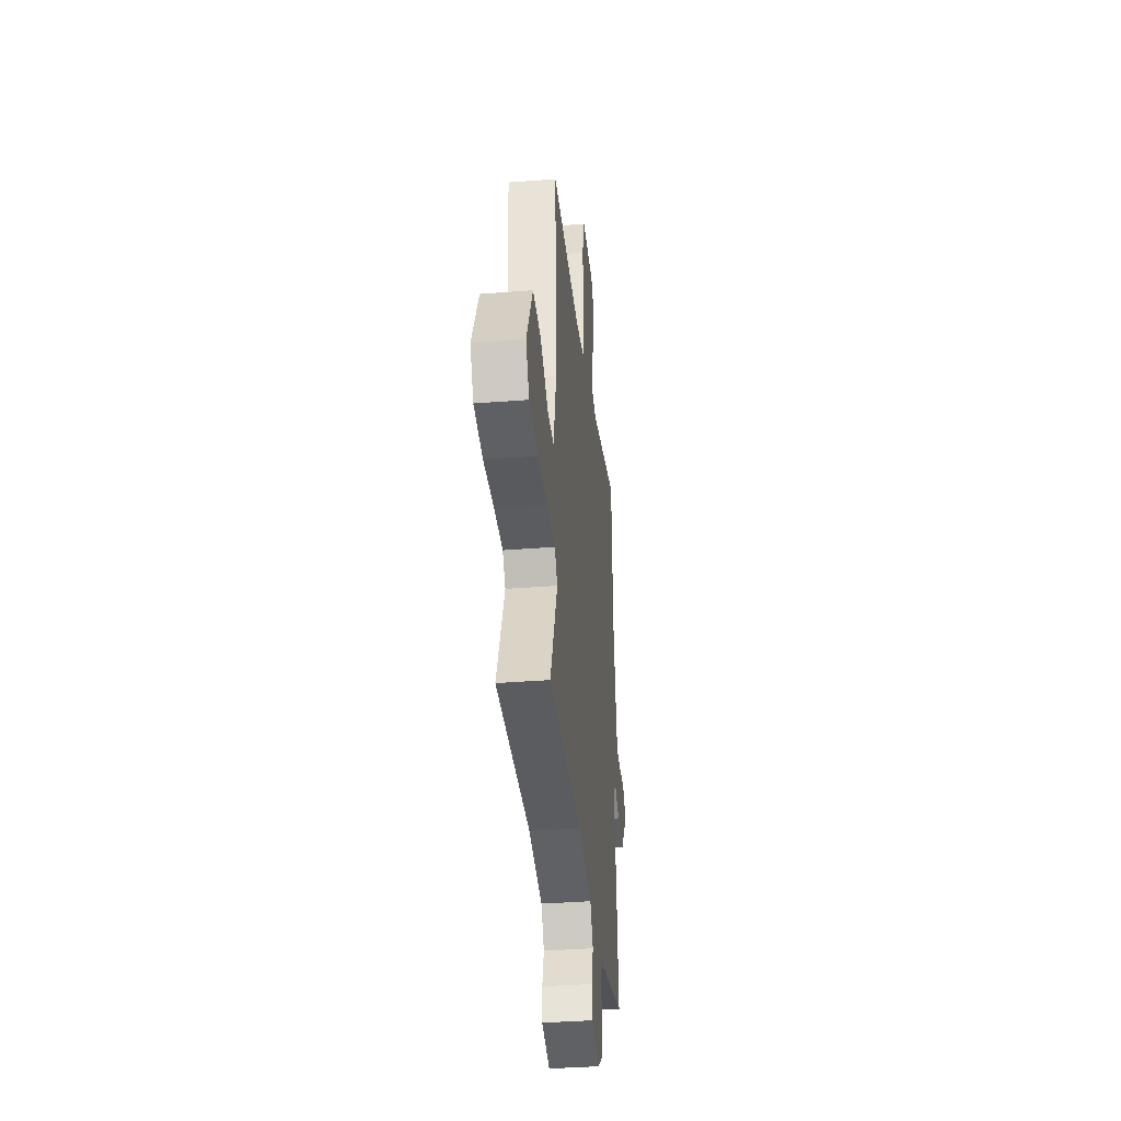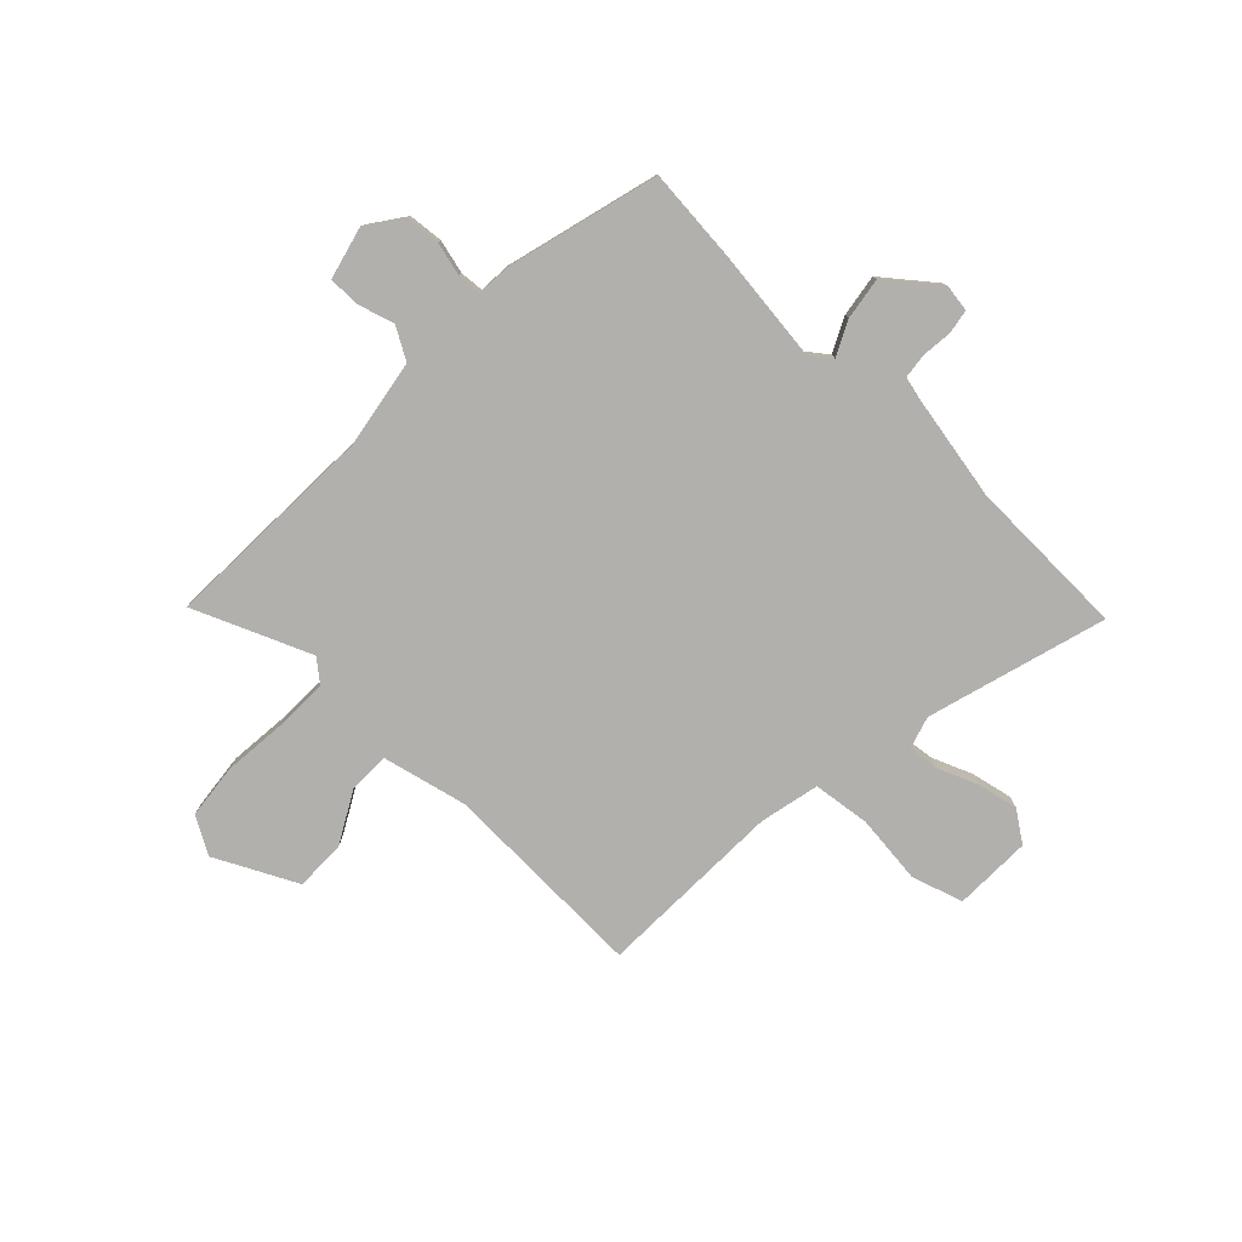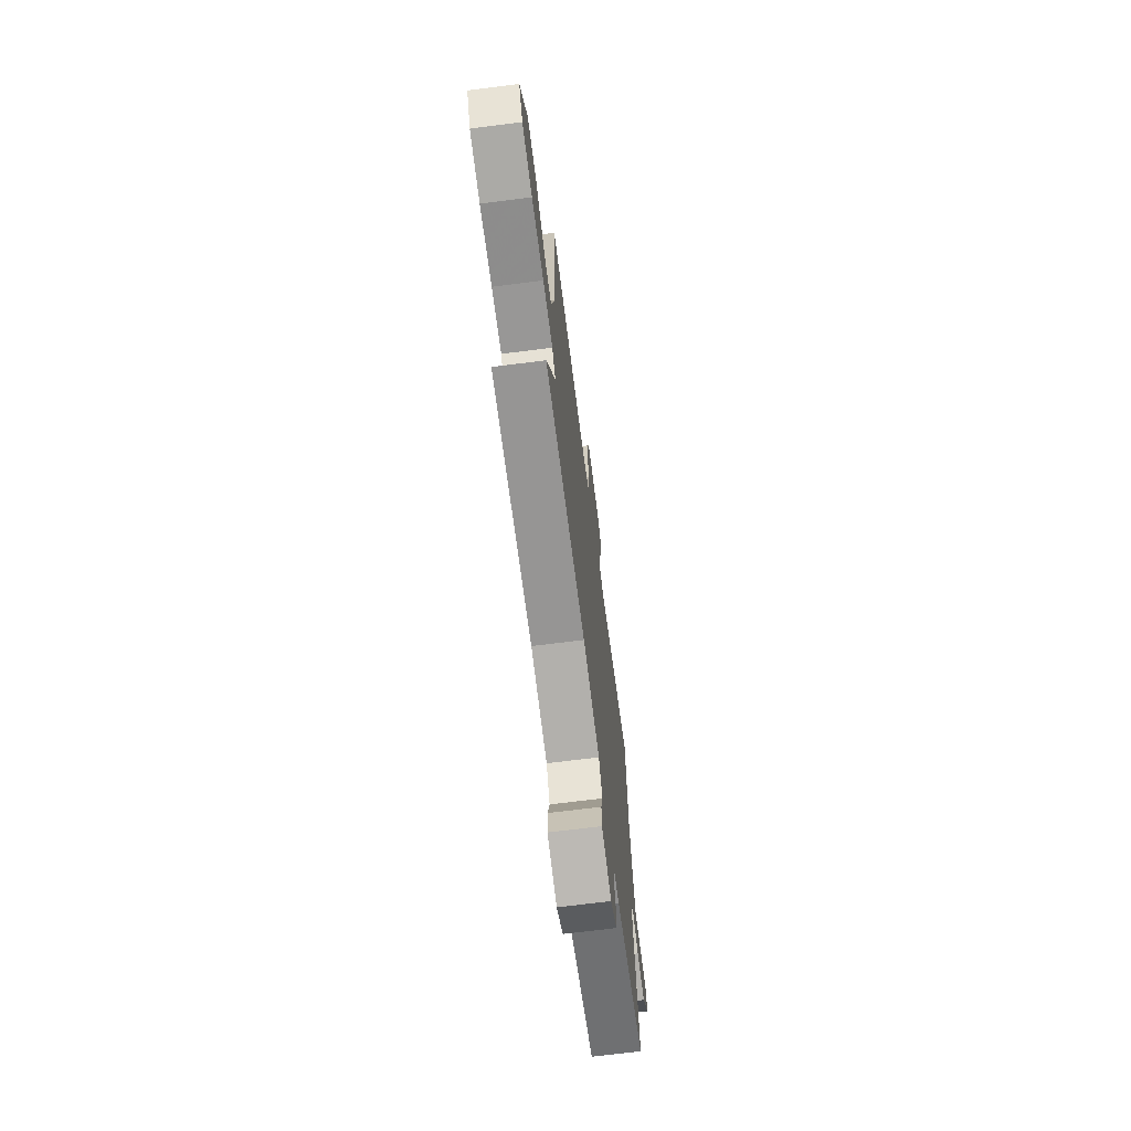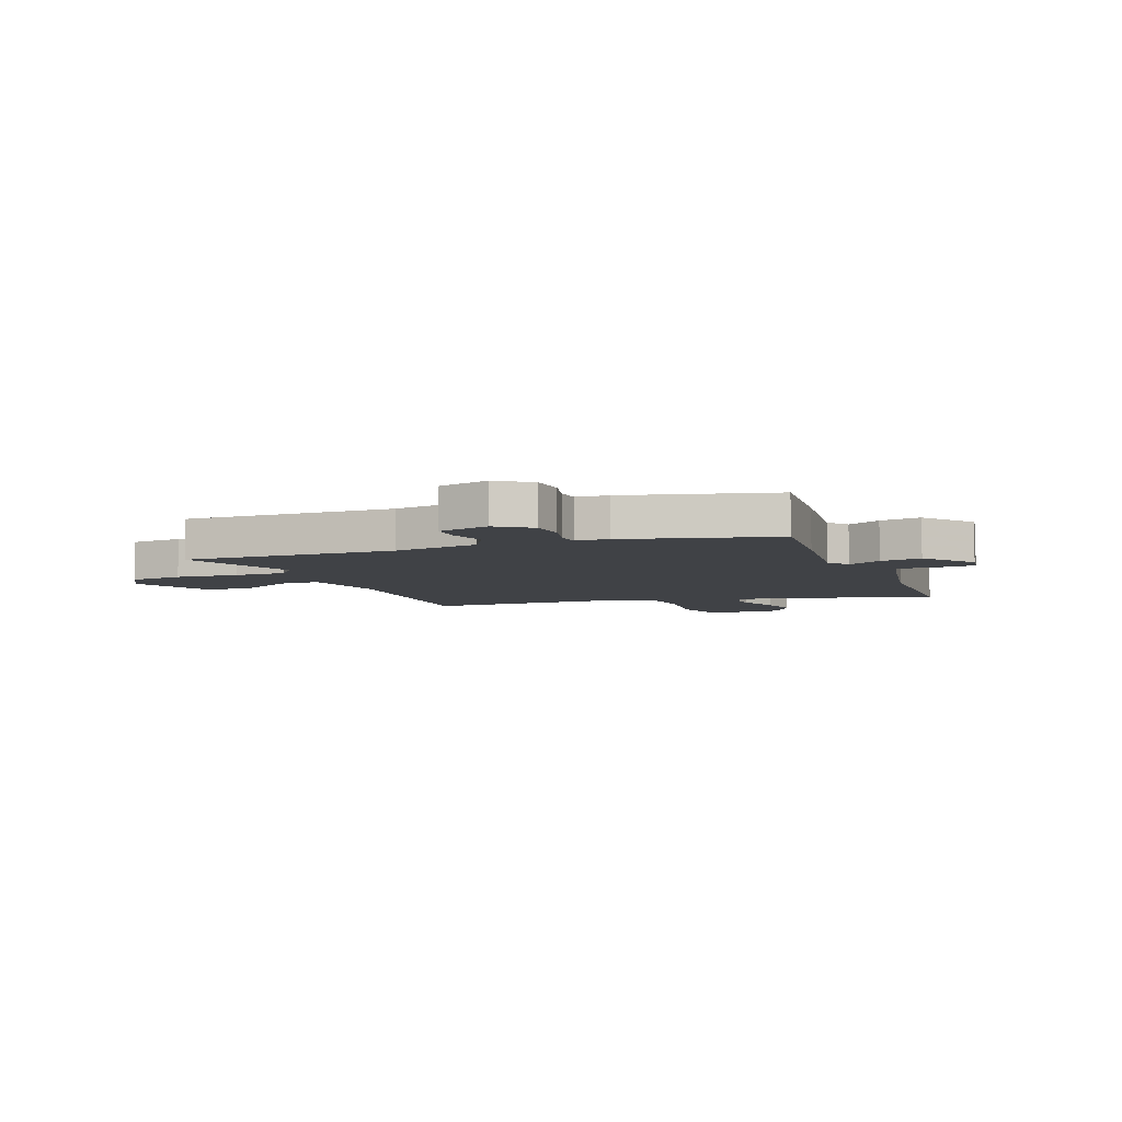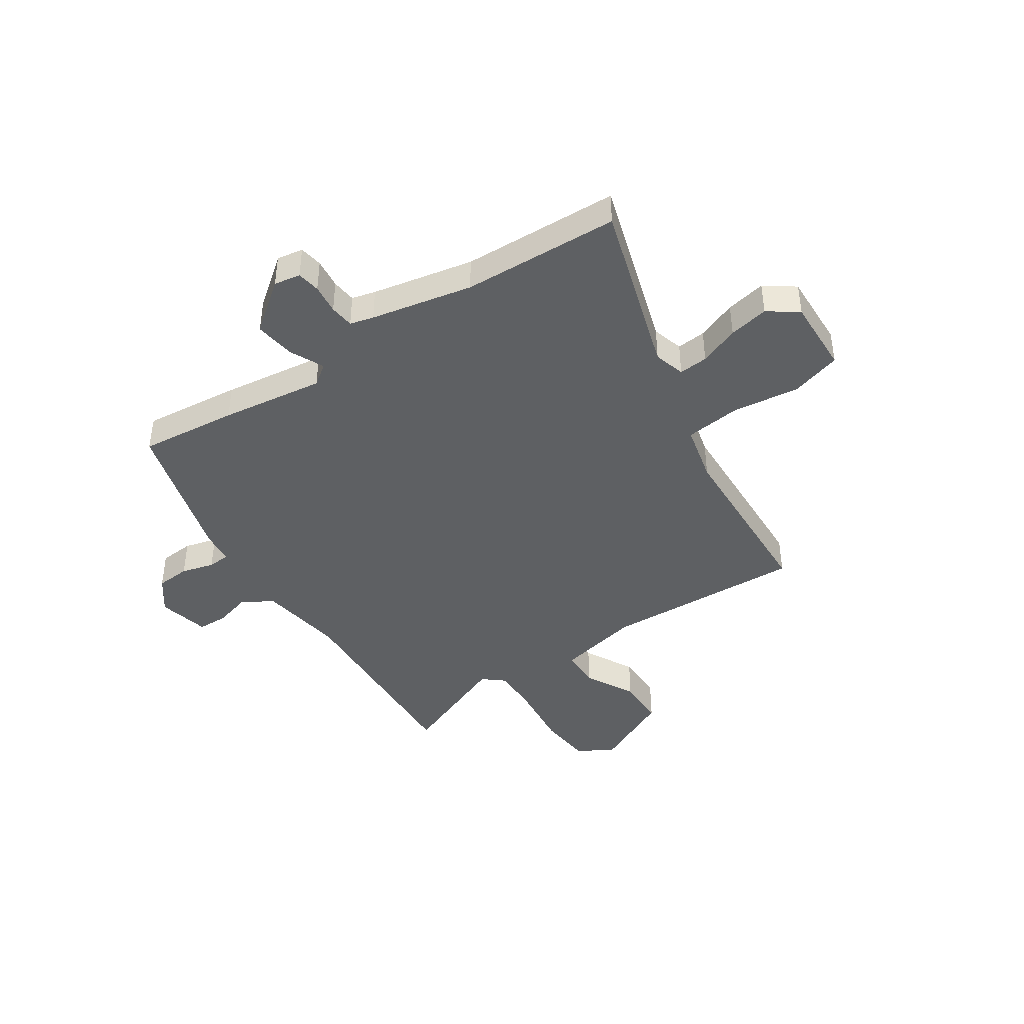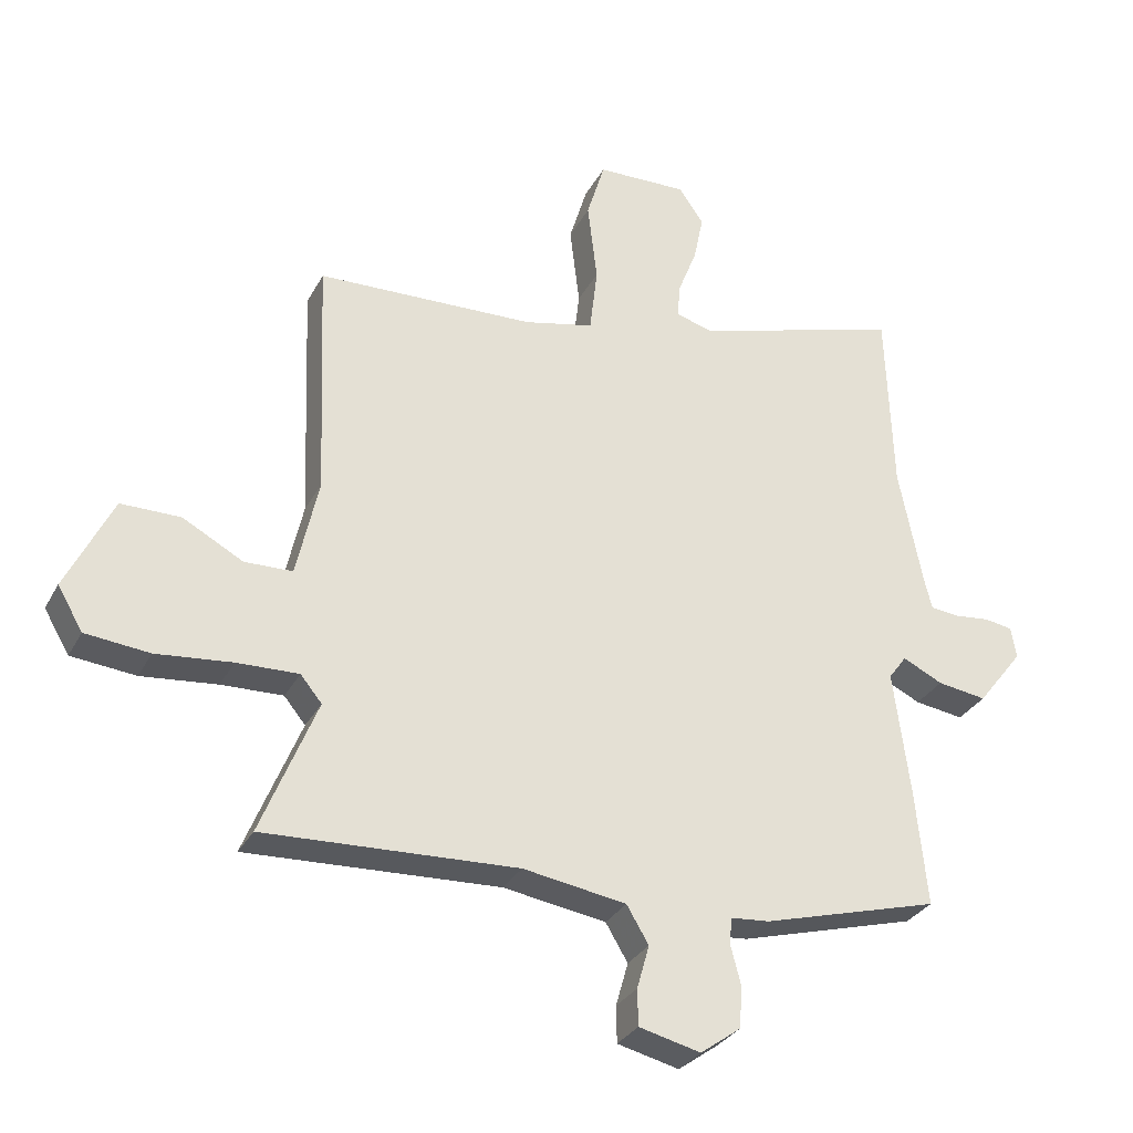
<metadata>
{"format":"obj","ext":"obj","renderer":"f3d","projection":"perspective","resolution":1024,"background":"white","views":[{"elev":-36.9,"azim":95.8,"up":"+Z"},{"elev":-78.6,"azim":-133.4,"up":"+Y"},{"elev":-70.1,"azim":97.2,"up":"+Z"},{"elev":-6.5,"azim":-158.0,"up":"+Y"},{"elev":-42.5,"azim":-56.6,"up":"+Y"},{"elev":-30.7,"azim":156.1,"up":"+Z"}]}
</metadata>
<code>
v -0.505 0.07 0.348
v -0.495 0.07 0.639
v -0.173 0.07 0.542
v -0.115 0.07 0.559
v -0.12 0.07 0.613
v -0.149 0.07 0.687
v -0.164 0.07 0.761
v -0.125 0.07 0.816
v 0.015 0.07 0.812
v 0.043 0.07 0.719
v 0.028 0.07 0.594
v 0.04 0.07 0.491
v 0.148 0.07 0.466
v 0.485 0.07 0.454
v 0.47 0.07 0.082
v 0.504 0.07 -0.071
v 0.578 0.07 -0.073
v 0.671 0.07 -0.023
v 0.763 0.07 -0.023
v 0.835 0.07 -0.171
v 0.796 0.07 -0.237
v 0.697 0.07 -0.247
v 0.58 0.07 -0.235
v 0.485 0.07 -0.232
v 0.452 0.07 -0.272
v 0.538 0.07 -0.483
v 0.148 0.07 -0.465
v -0.011 0.07 -0.49
v -0.045 0.07 -0.547
v -0.026 0.07 -0.614
v -0.027 0.07 -0.67
v -0.122 0.07 -0.693
v -0.184 0.07 -0.648
v -0.189 0.07 -0.585
v -0.173 0.07 -0.524
v -0.176 0.07 -0.482
v -0.236 0.07 -0.477
v -0.51 0.07 -0.401
v -0.492 0.07 -0.219
v -0.467 0.07 -0.027
v -0.495 0.07 0.011
v -0.557 0.07 -0.019
v -0.633 0.07 -0.03
v -0.704 0.07 0.061
v -0.696 0.07 0.11
v -0.653 0.07 0.117
v -0.598 0.07 0.111
v -0.553 0.07 0.116
v -0.542 0.07 0.16
v -0.505 0 0.348
v -0.495 0 0.639
v -0.173 0 0.542
v -0.115 0 0.559
v -0.12 0 0.613
v -0.149 0 0.687
v -0.164 0 0.761
v -0.125 0 0.816
v 0.015 0 0.812
v 0.043 0 0.719
v 0.028 0 0.594
v 0.04 0 0.491
v 0.148 0 0.466
v 0.485 0 0.454
v 0.47 0 0.082
v 0.504 0 -0.071
v 0.578 0 -0.073
v 0.671 0 -0.023
v 0.763 0 -0.023
v 0.835 0 -0.171
v 0.796 0 -0.237
v 0.697 0 -0.247
v 0.58 0 -0.235
v 0.485 0 -0.232
v 0.452 0 -0.272
v 0.538 0 -0.483
v 0.148 0 -0.465
v -0.011 0 -0.49
v -0.045 0 -0.547
v -0.026 0 -0.614
v -0.027 0 -0.67
v -0.122 0 -0.693
v -0.184 0 -0.648
v -0.189 0 -0.585
v -0.173 0 -0.524
v -0.176 0 -0.482
v -0.236 0 -0.477
v -0.51 0 -0.401
v -0.492 0 -0.219
v -0.467 0 -0.027
v -0.495 0 0.011
v -0.557 0 -0.019
v -0.633 0 -0.03
v -0.704 0 0.061
v -0.696 0 0.11
v -0.653 0 0.117
v -0.598 0 0.111
v -0.553 0 0.116
v -0.542 0 0.16
f 45 46 47
f 44 45 47
f 43 44 47
f 42 43 47
f 41 42 47
f 41 47 48
f 40 41 48 49
f 38 39 40
f 37 38 40
f 36 37 40
f 33 34 35
f 32 33 35
f 31 32 35
f 30 31 35
f 29 30 35
f 28 29 35 36
f 40 49 1
f 36 40 1
f 28 36 1
f 27 28 1
f 21 22 23
f 20 21 23
f 19 20 23
f 18 19 23
f 17 18 23
f 16 17 23 24
f 15 16 24 25
f 13 14 15 25
f 9 10 11
f 8 9 11
f 7 8 11
f 6 7 11
f 5 6 11
f 4 5 11 12
f 3 4 12
f 1 2 3
f 27 1 3
f 26 27 3
f 25 26 3
f 12 13 25
f 3 12 25
f 96 95 94
f 96 94 93
f 96 93 92
f 96 92 91
f 96 91 90
f 97 96 90
f 98 97 90 89
f 89 88 87
f 89 87 86
f 89 86 85
f 84 83 82
f 84 82 81
f 84 81 80
f 84 80 79
f 84 79 78
f 85 84 78 77
f 50 98 89
f 50 89 85
f 50 85 77
f 50 77 76
f 72 71 70
f 72 70 69
f 72 69 68
f 72 68 67
f 72 67 66
f 73 72 66 65
f 74 73 65 64
f 74 64 63 62
f 60 59 58
f 60 58 57
f 60 57 56
f 60 56 55
f 60 55 54
f 61 60 54 53
f 61 53 52
f 52 51 50
f 52 50 76
f 52 76 75
f 52 75 74
f 74 62 61
f 74 61 52
f 1 50 51 2
f 2 51 52 3
f 3 52 53 4
f 4 53 54 5
f 5 54 55 6
f 6 55 56 7
f 7 56 57 8
f 8 57 58 9
f 9 58 59 10
f 10 59 60 11
f 11 60 61 12
f 12 61 62 13
f 13 62 63 14
f 14 63 64 15
f 15 64 65 16
f 16 65 66 17
f 17 66 67 18
f 18 67 68 19
f 19 68 69 20
f 20 69 70 21
f 21 70 71 22
f 22 71 72 23
f 23 72 73 24
f 24 73 74 25
f 25 74 75 26
f 26 75 76 27
f 27 76 77 28
f 28 77 78 29
f 29 78 79 30
f 30 79 80 31
f 31 80 81 32
f 32 81 82 33
f 33 82 83 34
f 34 83 84 35
f 35 84 85 36
f 36 85 86 37
f 37 86 87 38
f 38 87 88 39
f 39 88 89 40
f 40 89 90 41
f 41 90 91 42
f 42 91 92 43
f 43 92 93 44
f 44 93 94 45
f 45 94 95 46
f 46 95 96 47
f 47 96 97 48
f 48 97 98 49
f 49 98 50 1

</code>
